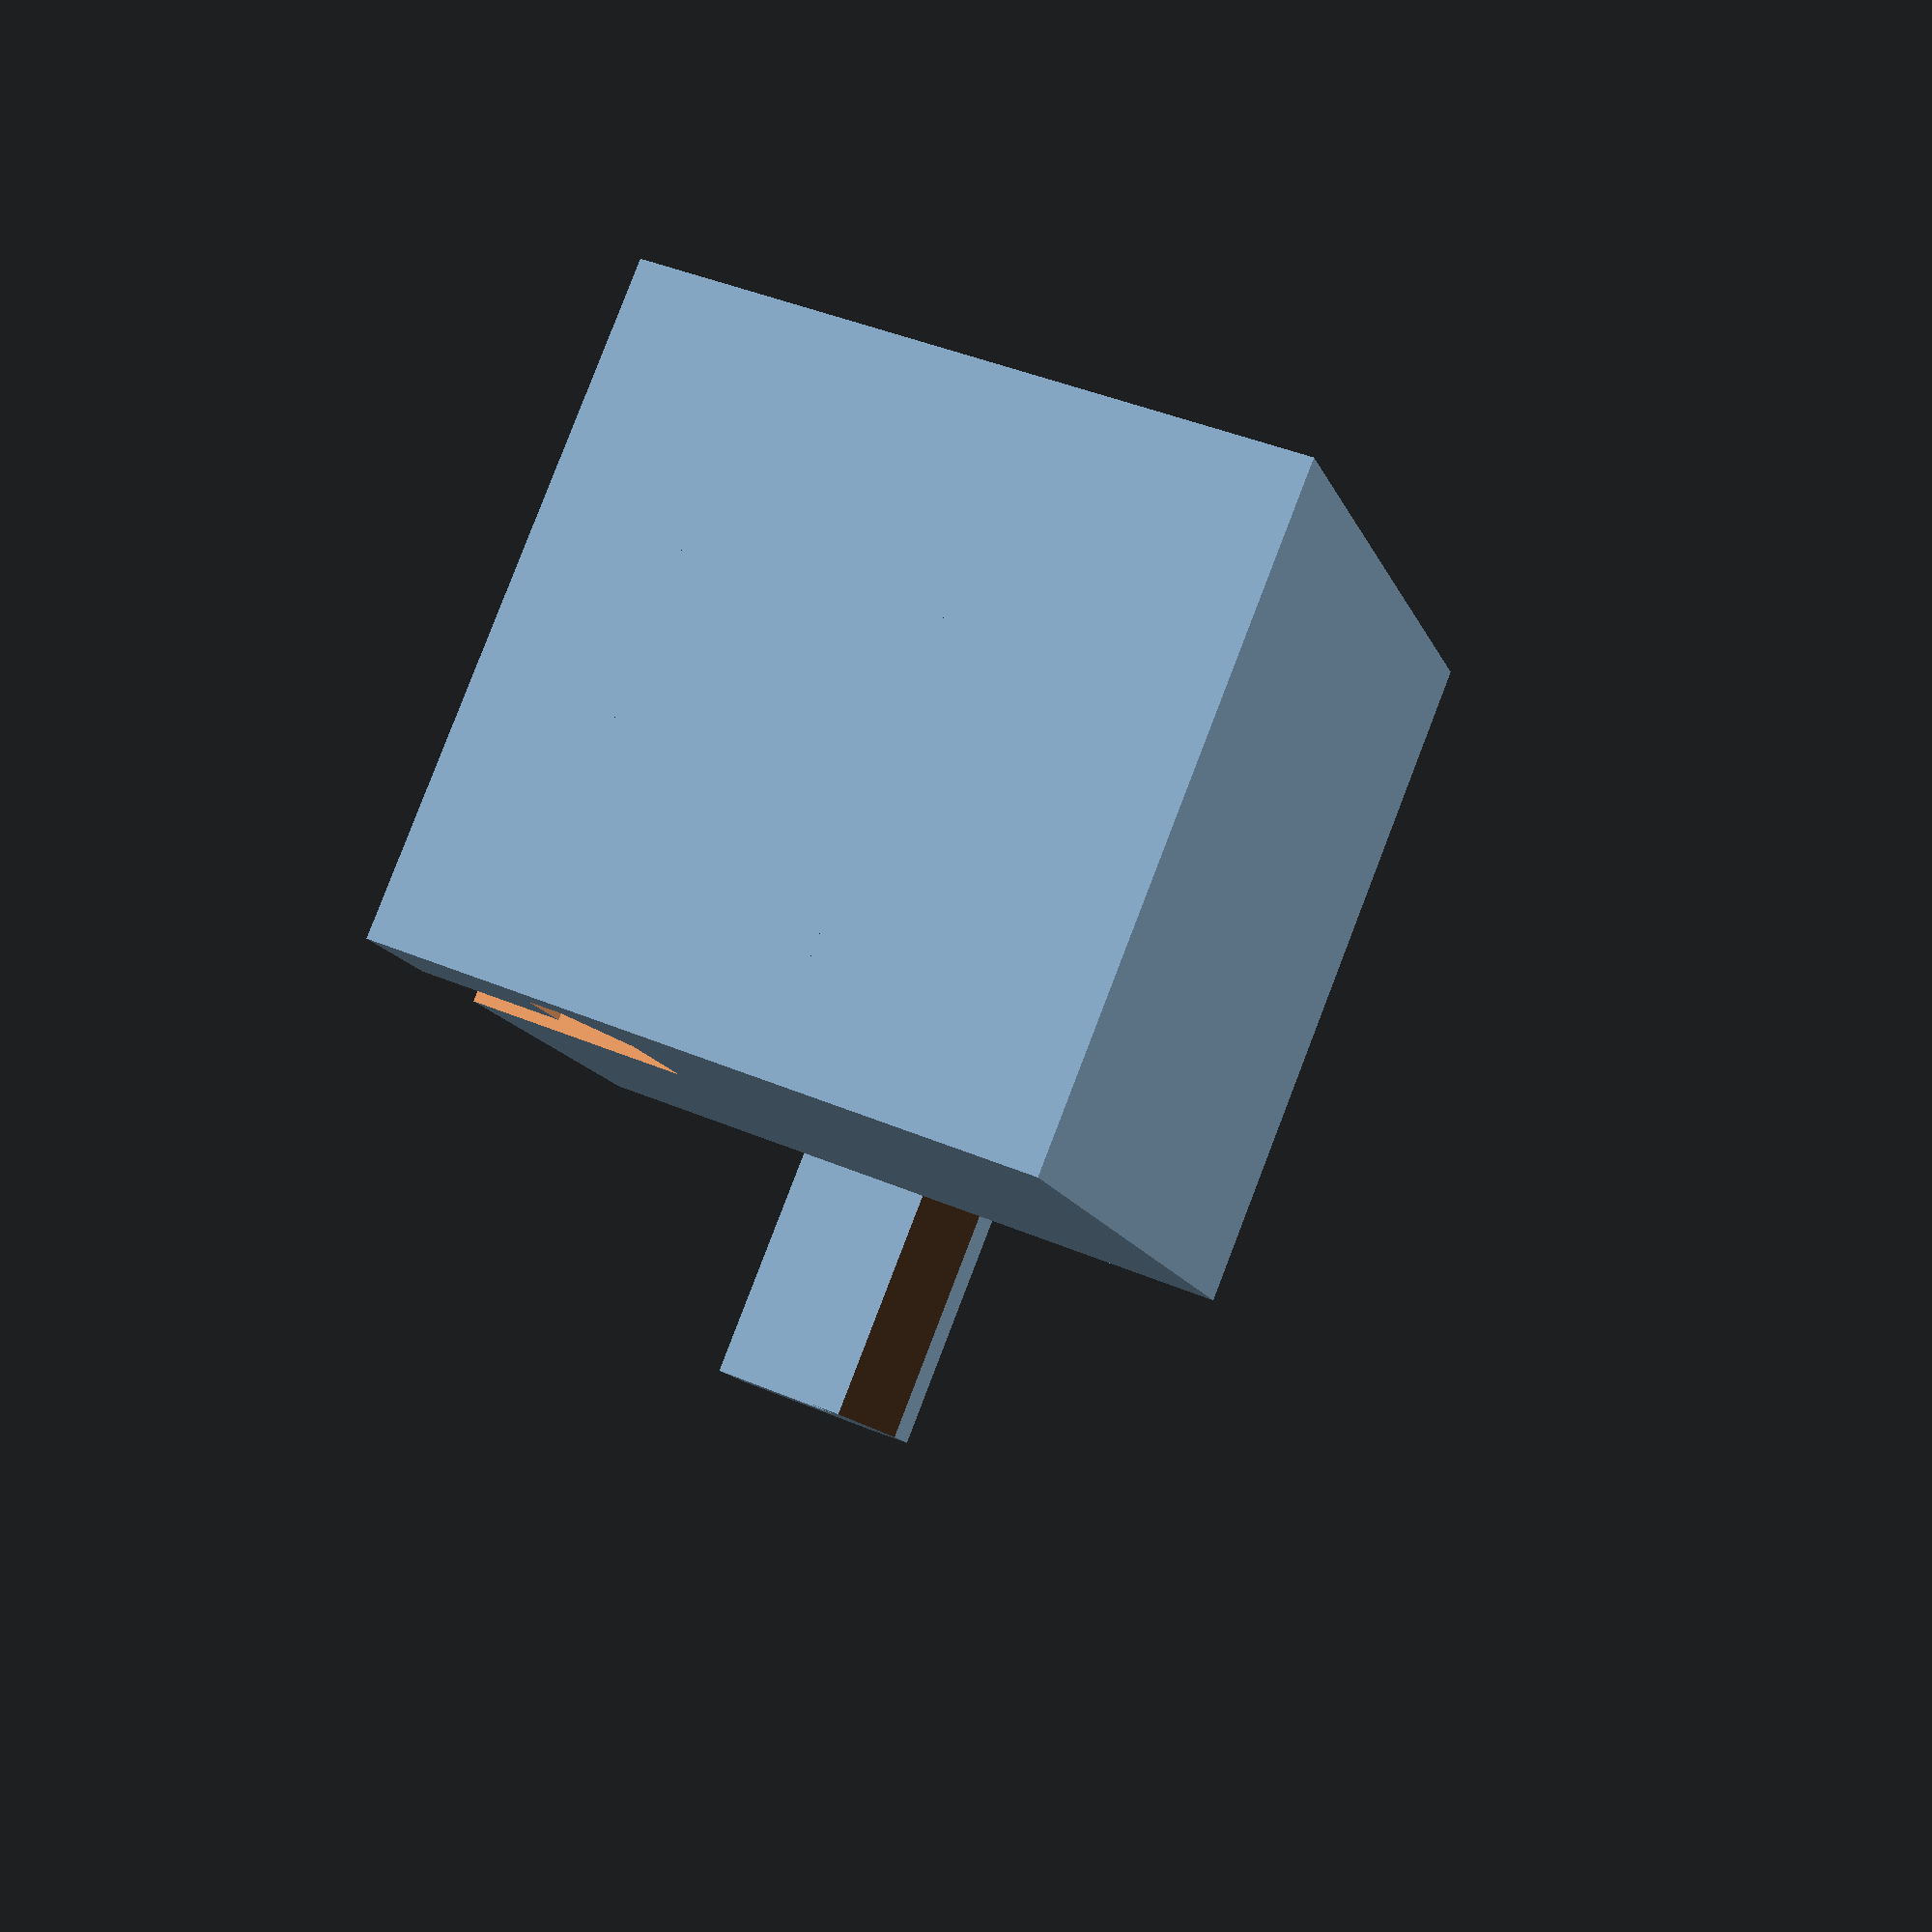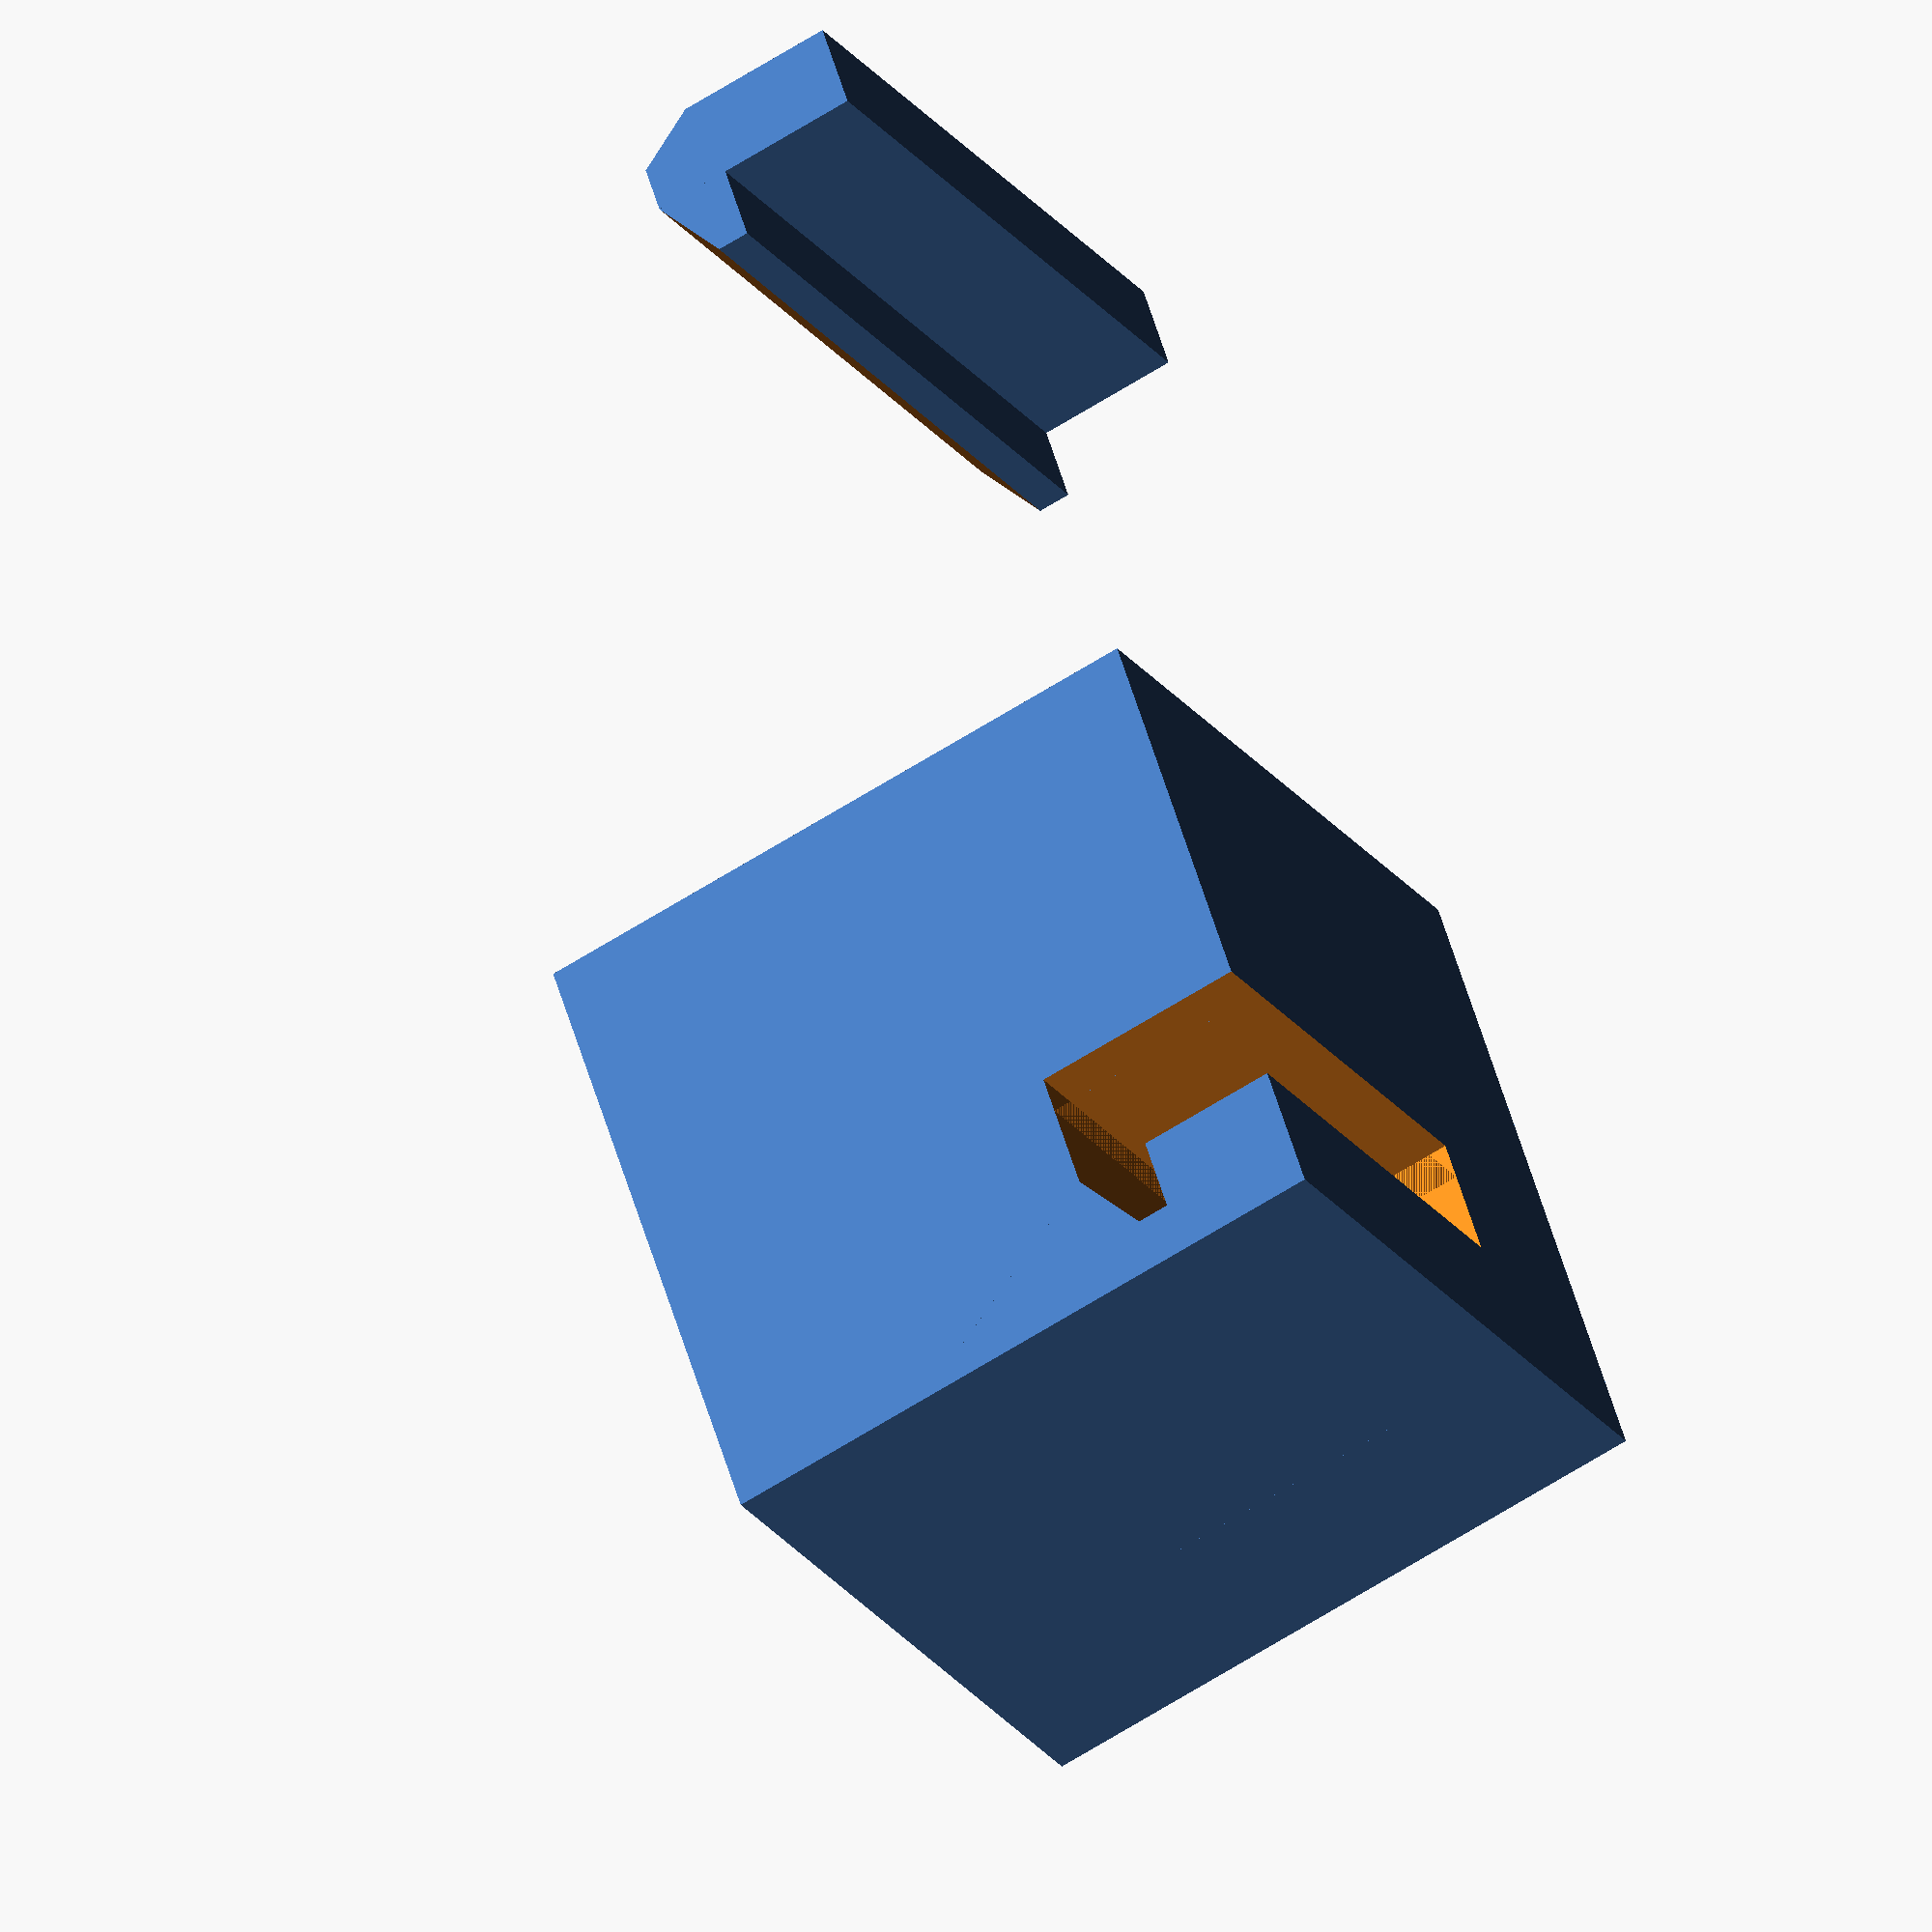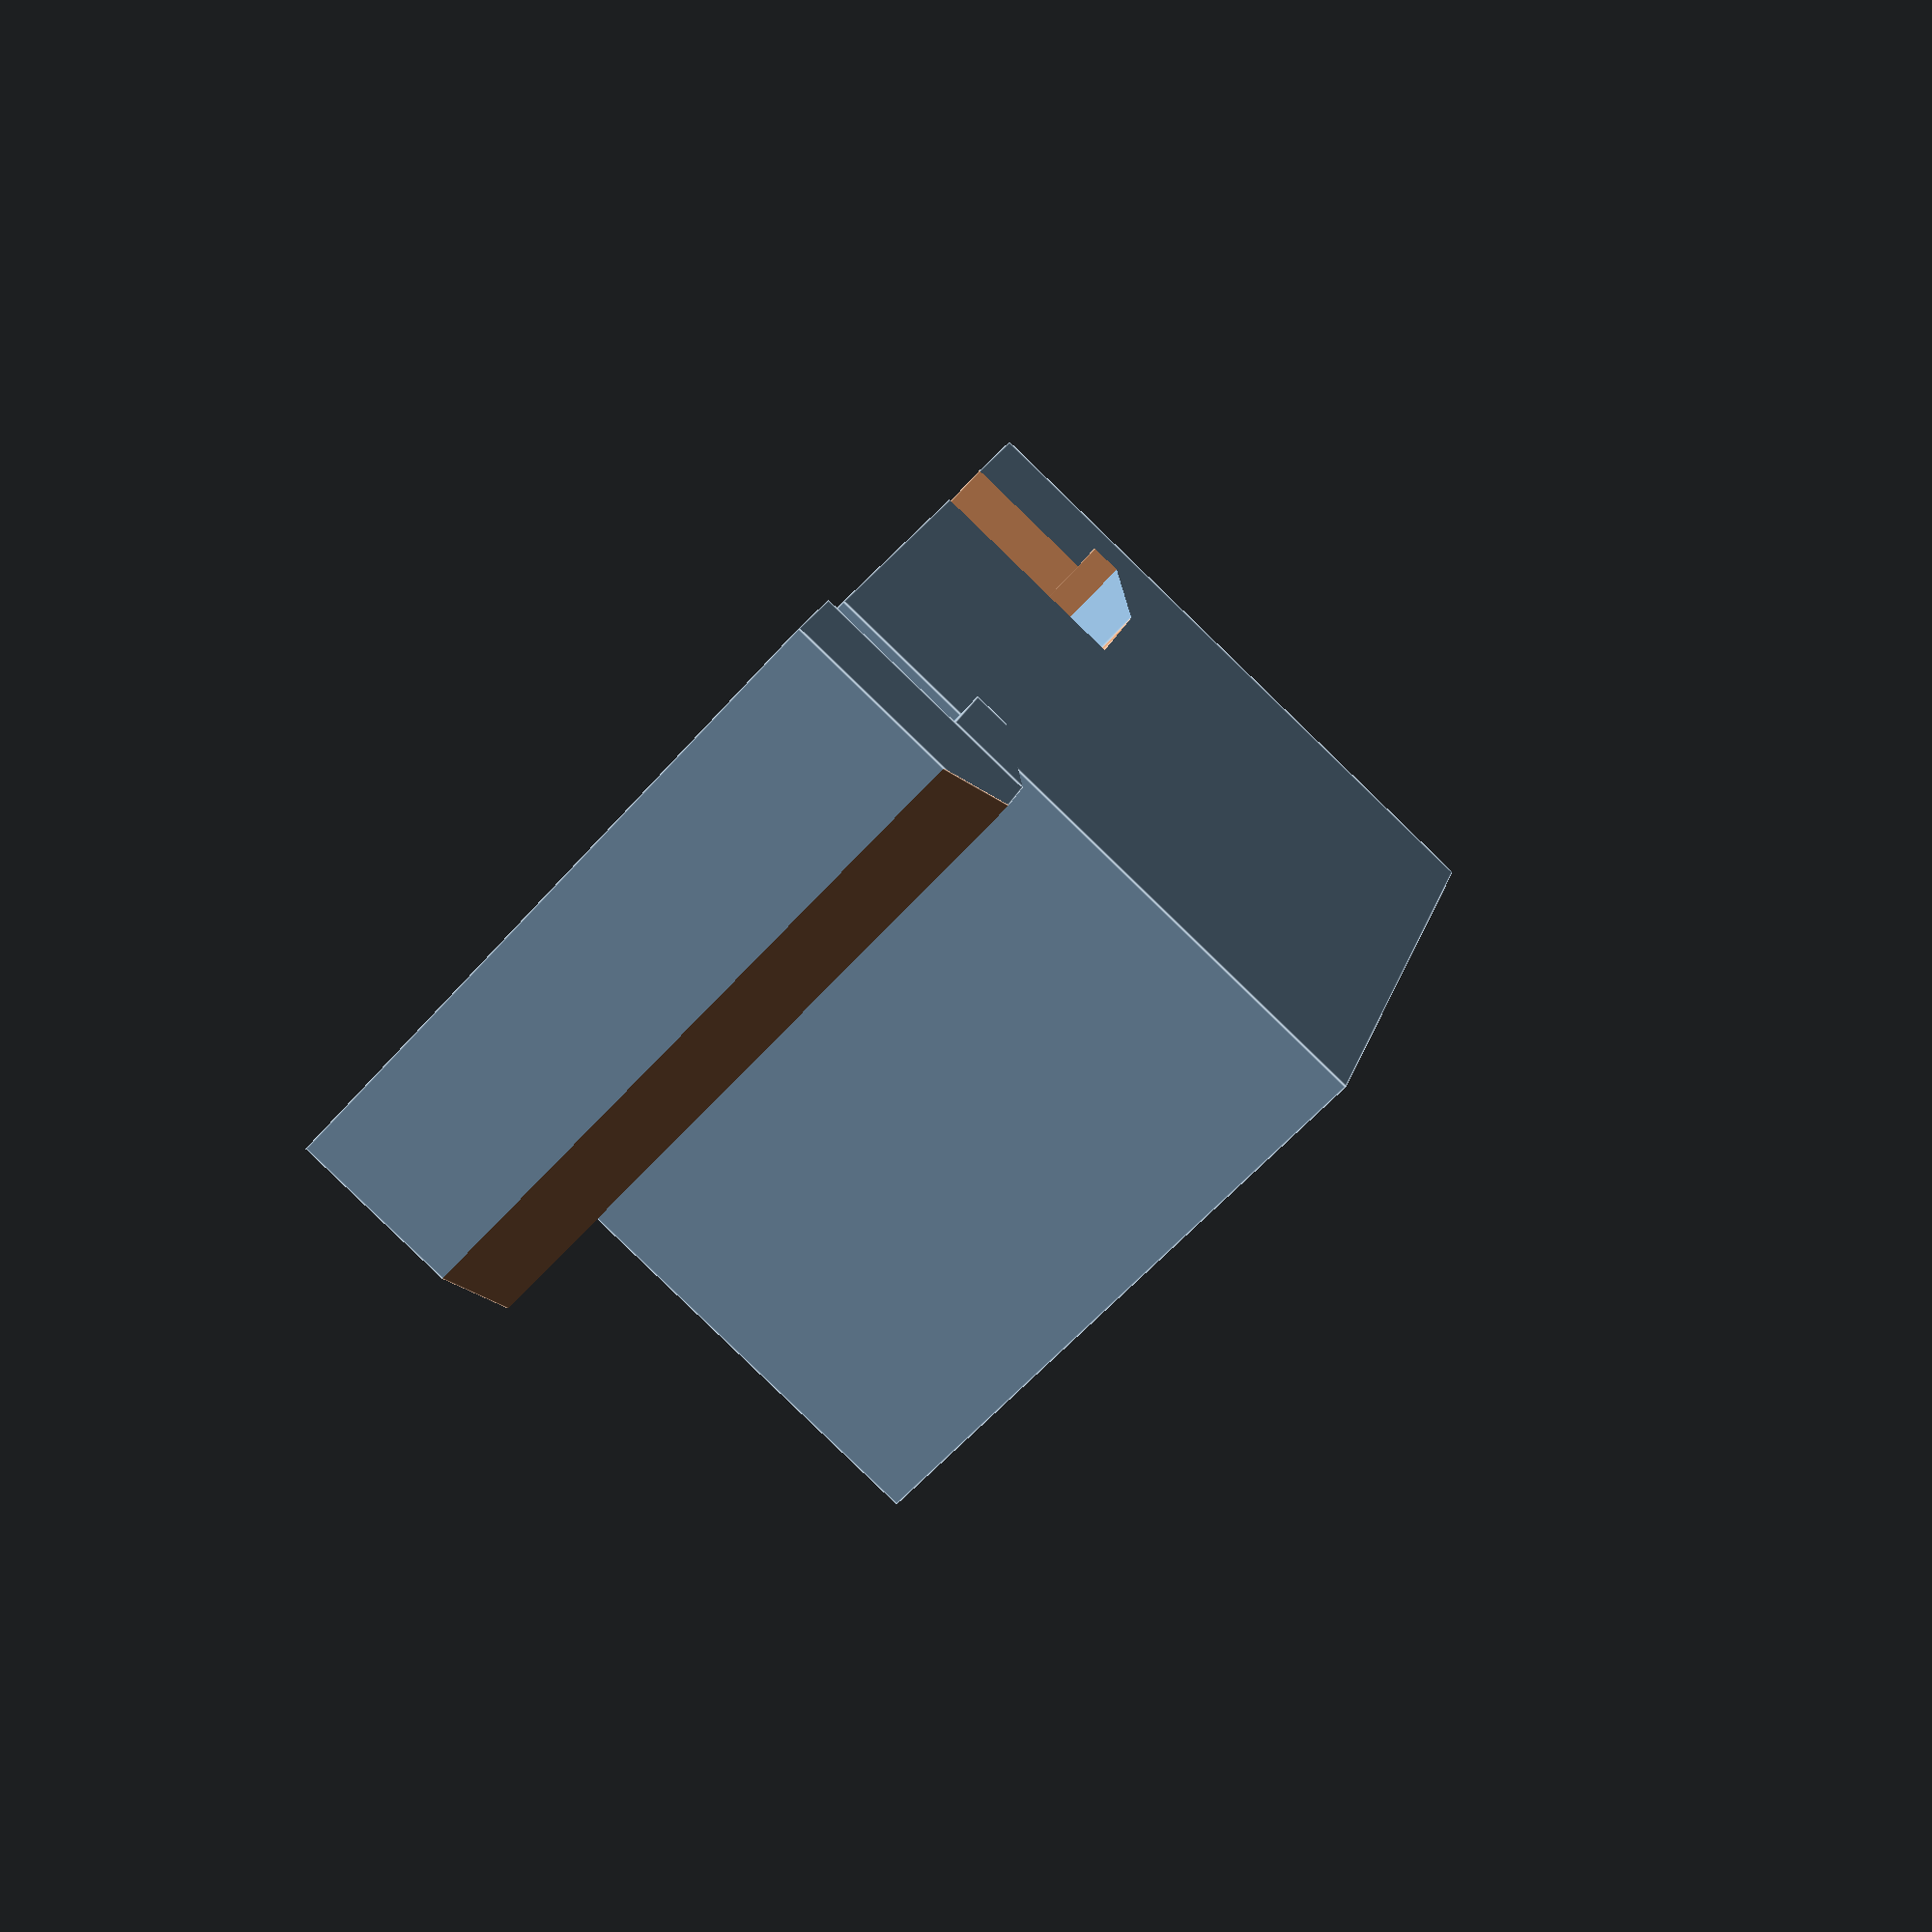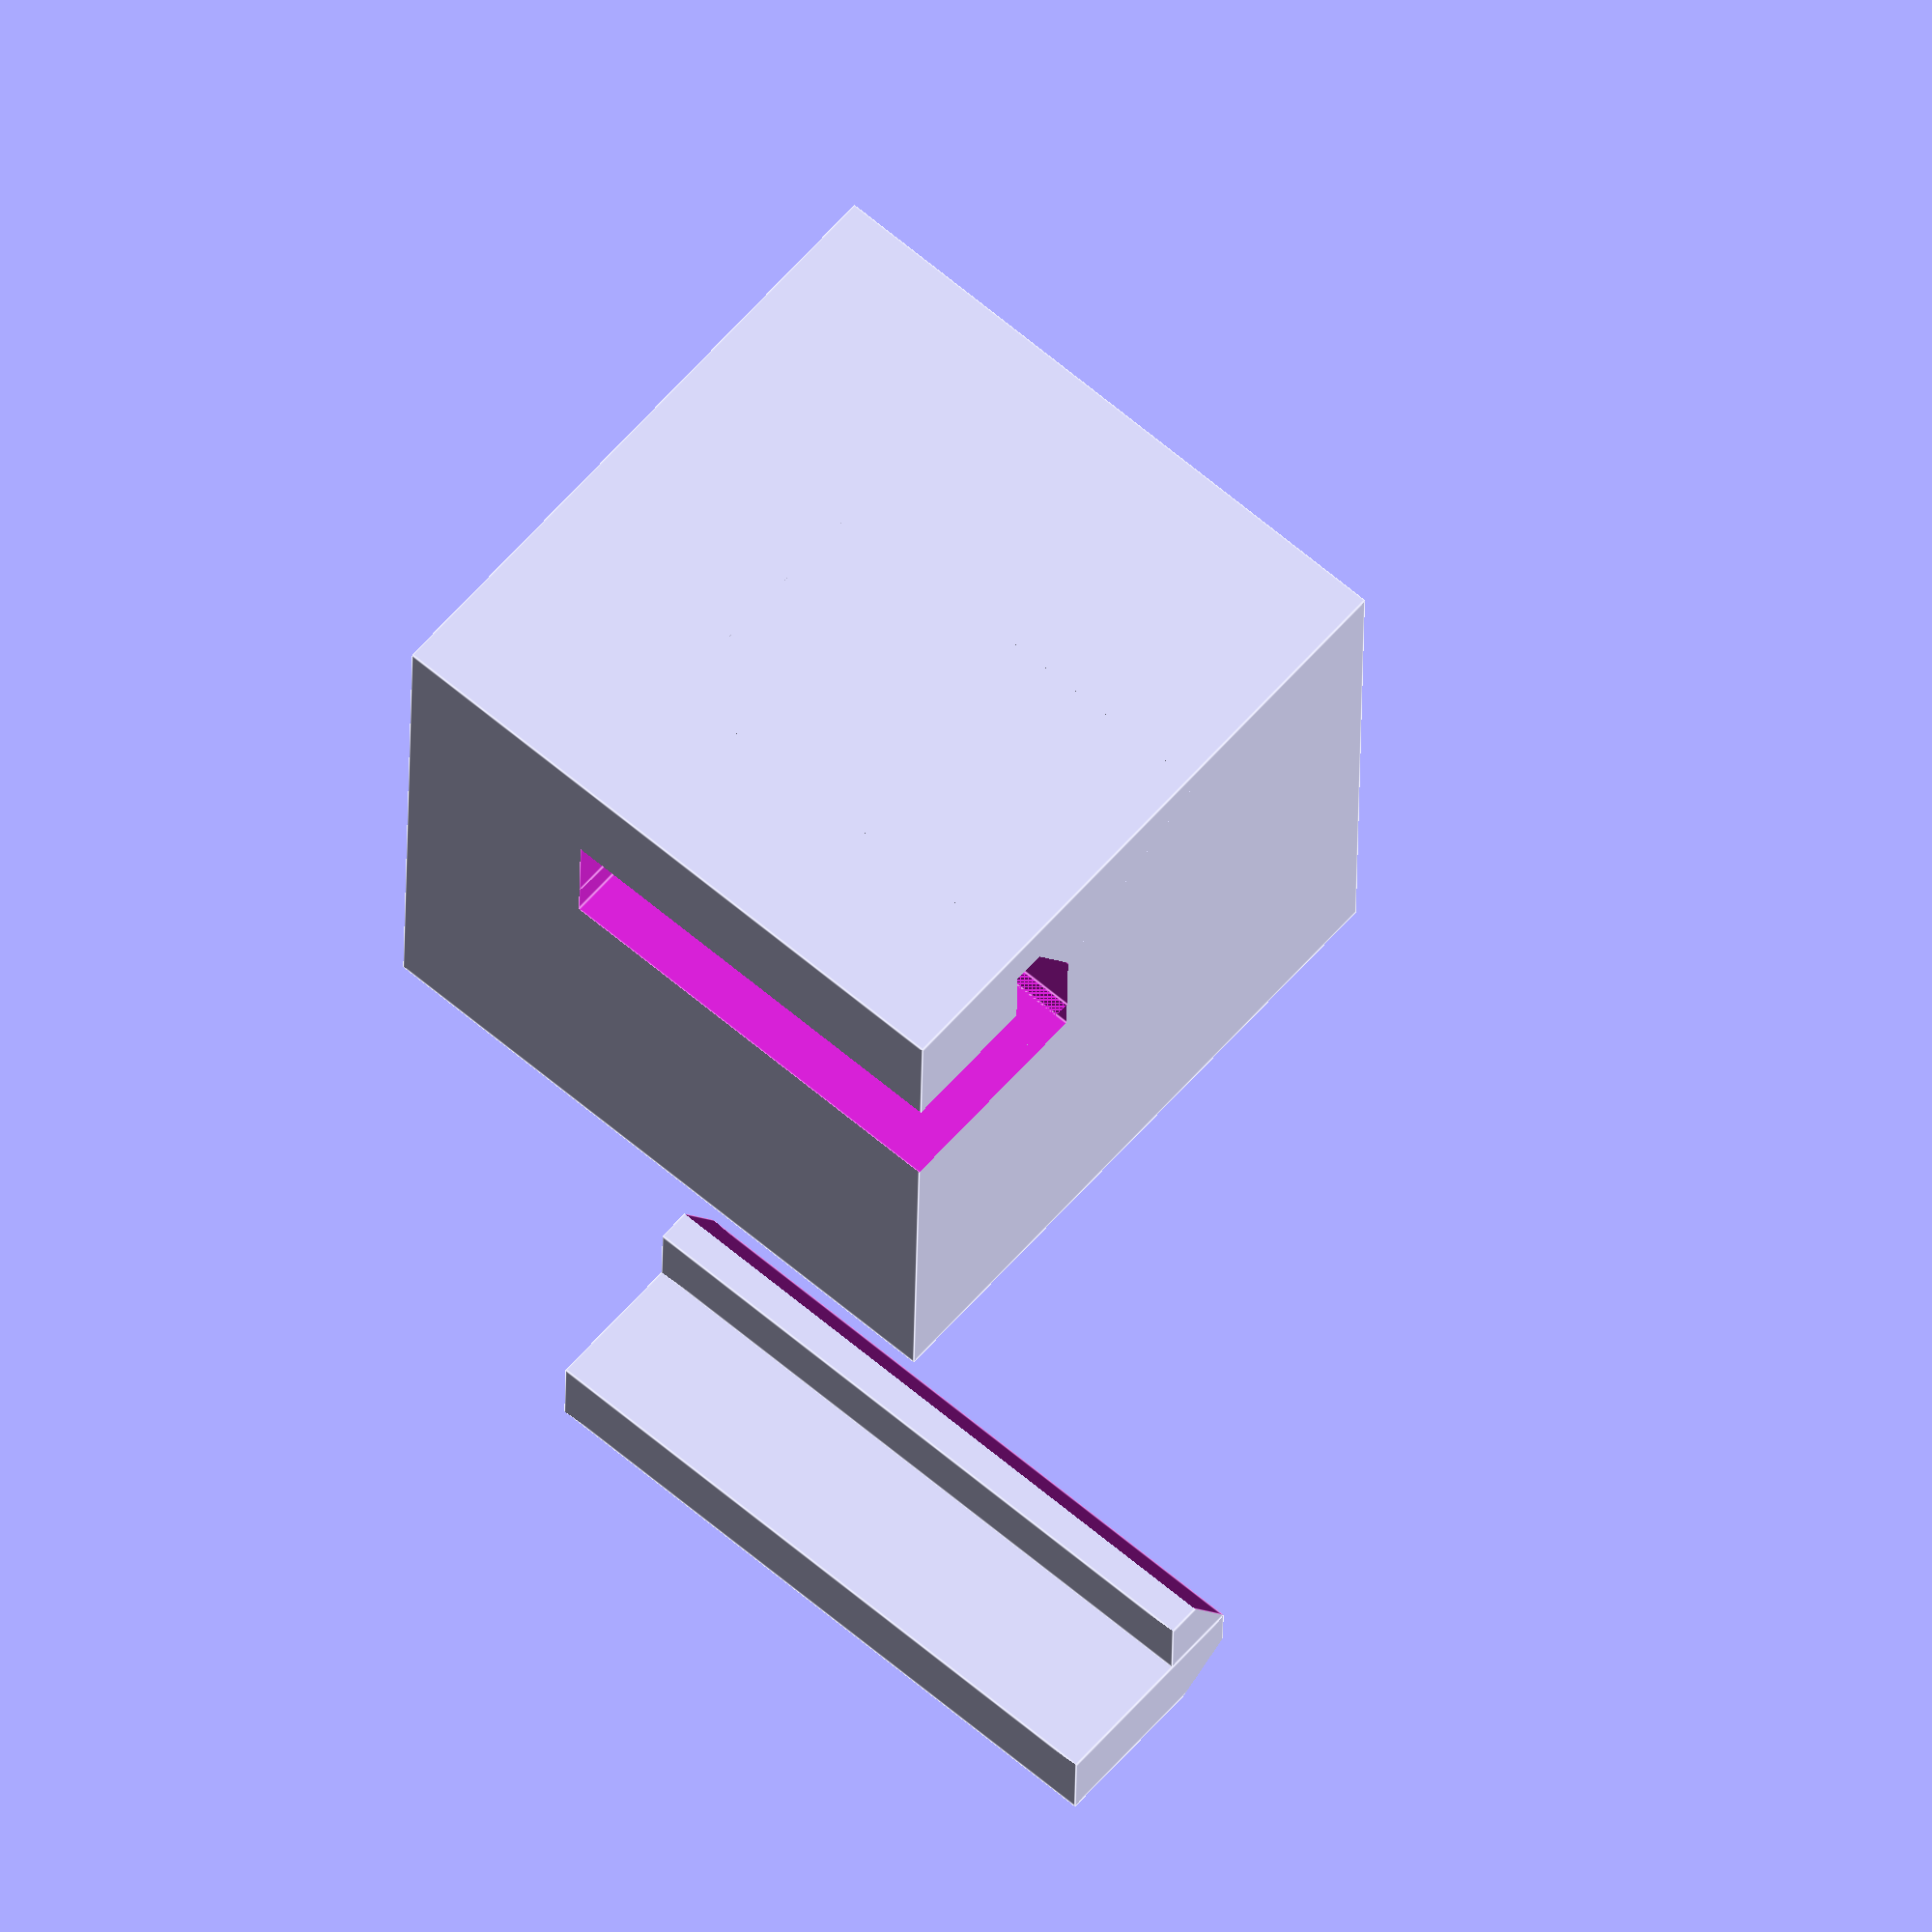
<openscad>
RAD = 180 / PI;
DEG = 1;

$fs = 0.01; // min angle for curved shapes
$fa = 2; // min segment/fragment size


epsilon = 0.001;

module peg(socket=false) {
    peg_dim = [0.4, 3, 1];
    notch_size = 0.35;
    notch_width = notch_size/2;
    notch_dim = [notch_size, peg_dim[1], notch_size];
    
    if (socket) {        
        socket_extension = notch_width;
        translate([-socket_extension, 0,0]) scale([1+epsilon, 1, 1]) 
        difference() {
            cube([socket_extension, peg_dim[1], peg_dim[2]]);
            //bevel top outside corner on socket (which is offset, hence the duplication)
            //color("red") translate([-.06, peg_dim[1]/2-epsilon, peg_dim[2]]) rotate(3*PI/16*RAD, [0,1,0]) scale([1, 1+epsilon, 1])
            //    cube([.4, peg_dim[1], .4], center=true);
        }
    }
    
    // peg & notch
    difference() {
        union() {
            cube(peg_dim);
            translate([peg_dim[0] - epsilon, 0, peg_dim[2]-notch_dim[2]]) cube(notch_dim);
        }
        union() {
            translate([peg_dim[0], -epsilon, peg_dim[2]]) rotate(PI/6*RAD, [0,1,0]) scale([1,1+epsilon,1]) cube([1,notch_dim[1],1]);
            // bevel top outside corner on peg
            if (!socket) translate([-.06, peg_dim[1]/2-epsilon, peg_dim[2]]) rotate(3*PI/16*RAD, [0,1,0]) scale([1, 1+epsilon, 1])
                cube([.4, peg_dim[1], .4], center=true);
        }
    }
}

peg();
translate([5, 0, 0]) difference() {
    translate([-2, -1,0]) cube([3,3, 3]);
    translate([0,0,-epsilon]) peg(socket=true);
    
};
//color("blue") translate([5, 0, 0]) peg();



</openscad>
<views>
elev=137.2 azim=53.0 roll=243.3 proj=p view=wireframe
elev=241.1 azim=300.3 roll=56.6 proj=o view=solid
elev=265.5 azim=69.4 roll=314.0 proj=p view=edges
elev=118.2 azim=89.0 roll=319.1 proj=o view=edges
</views>
